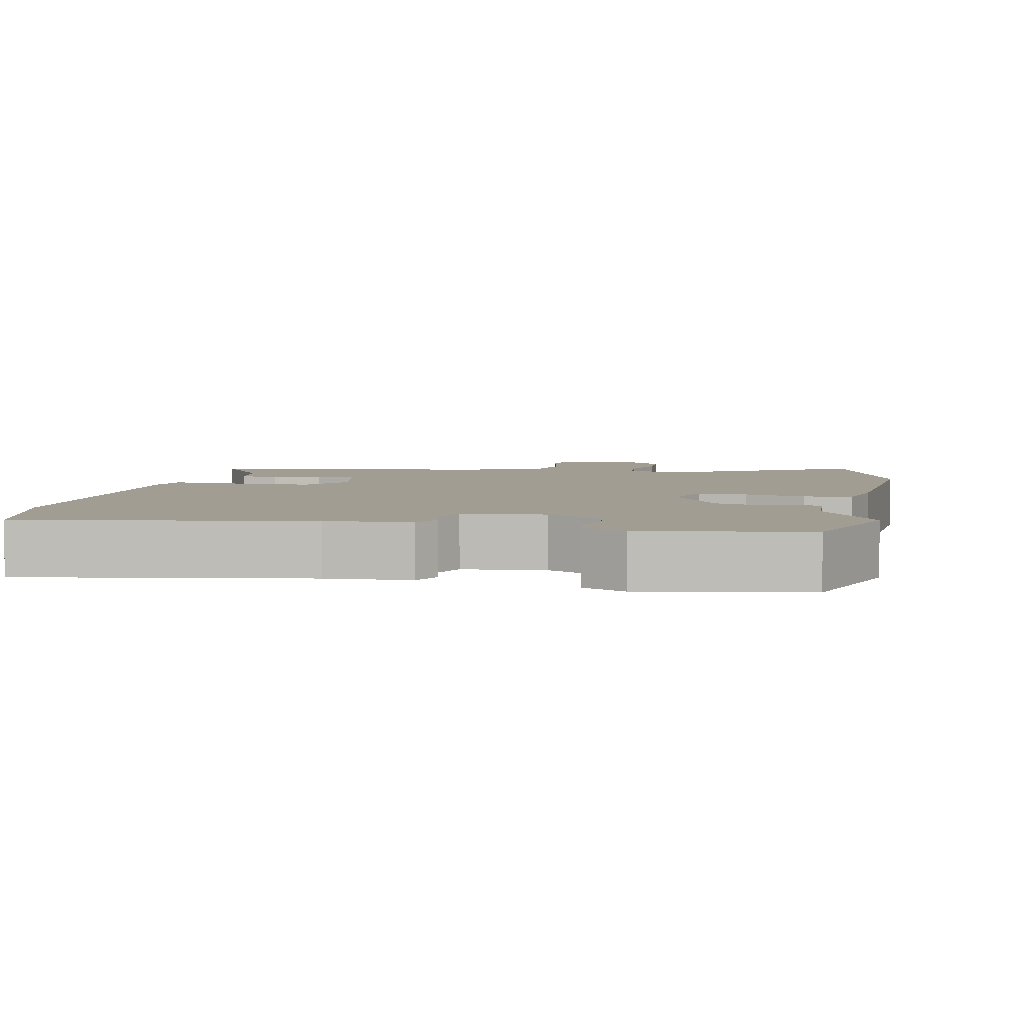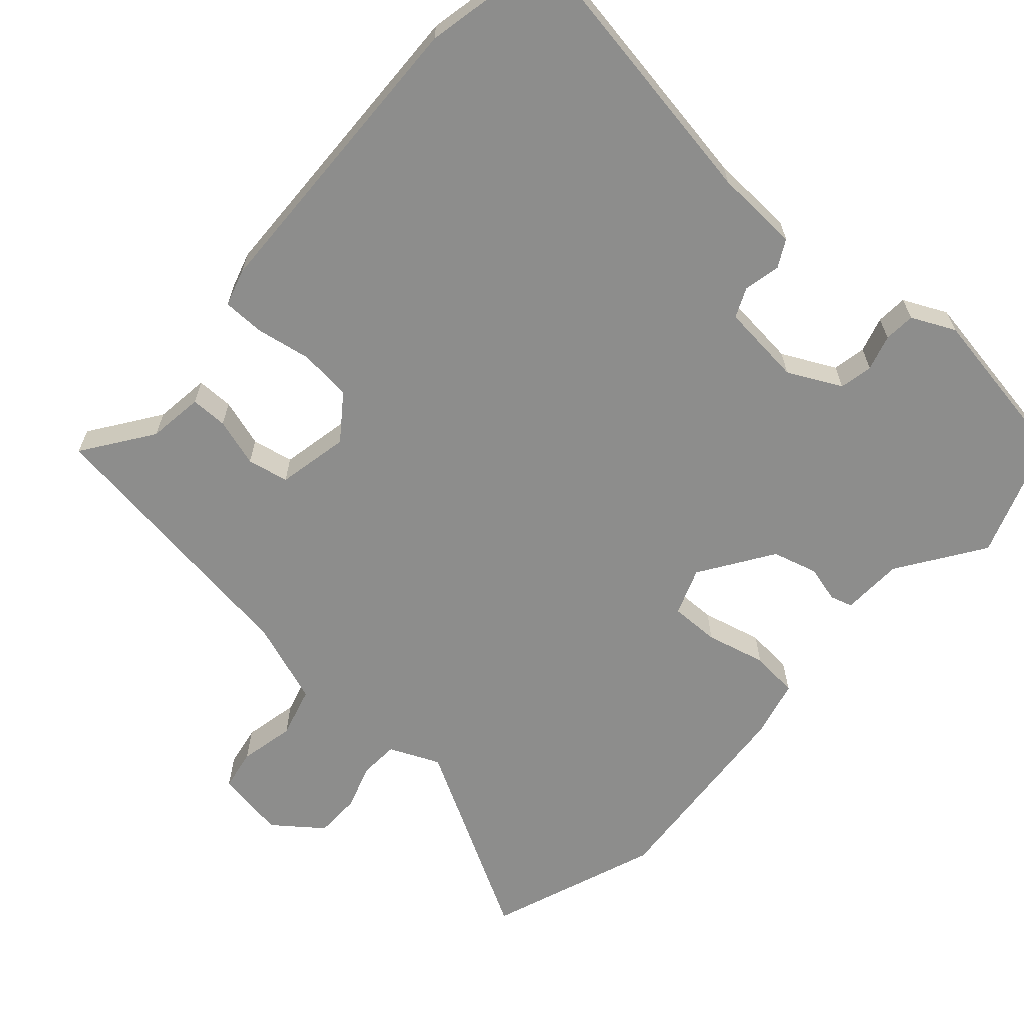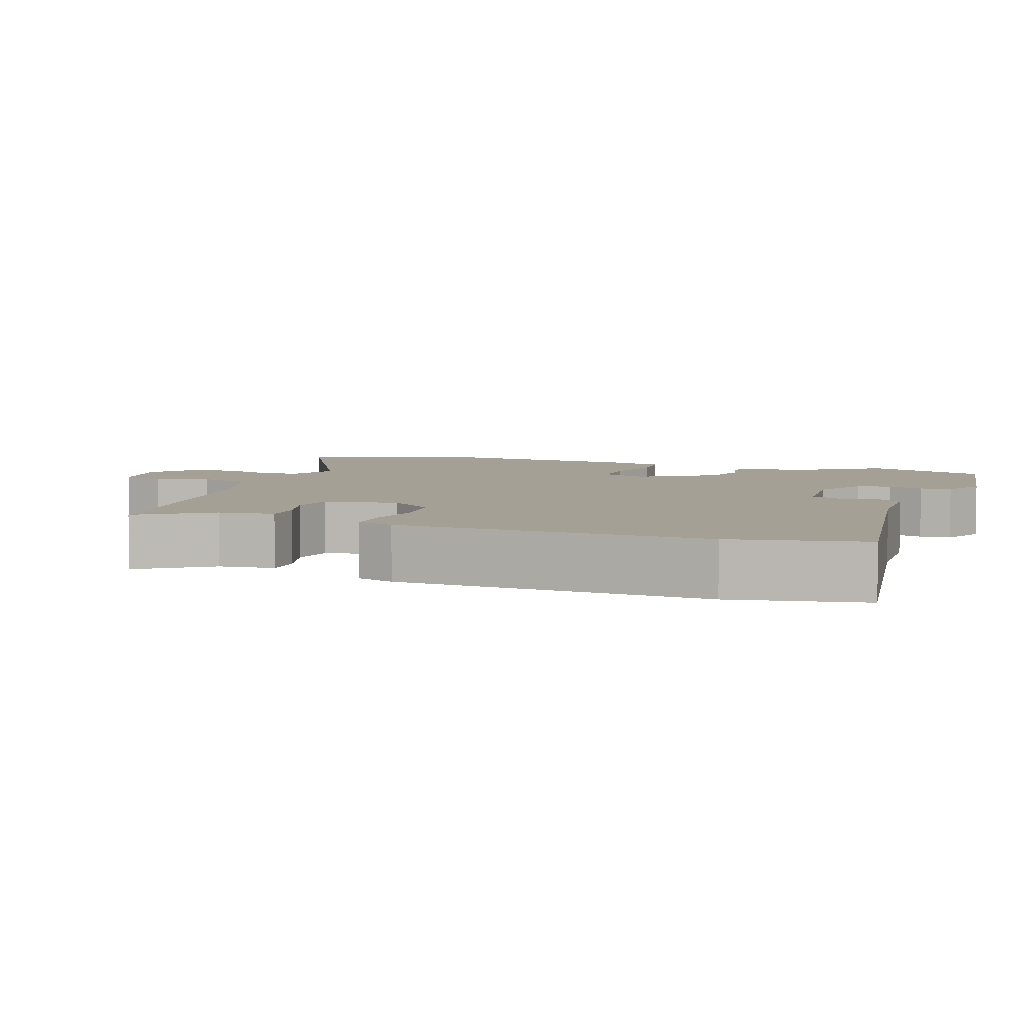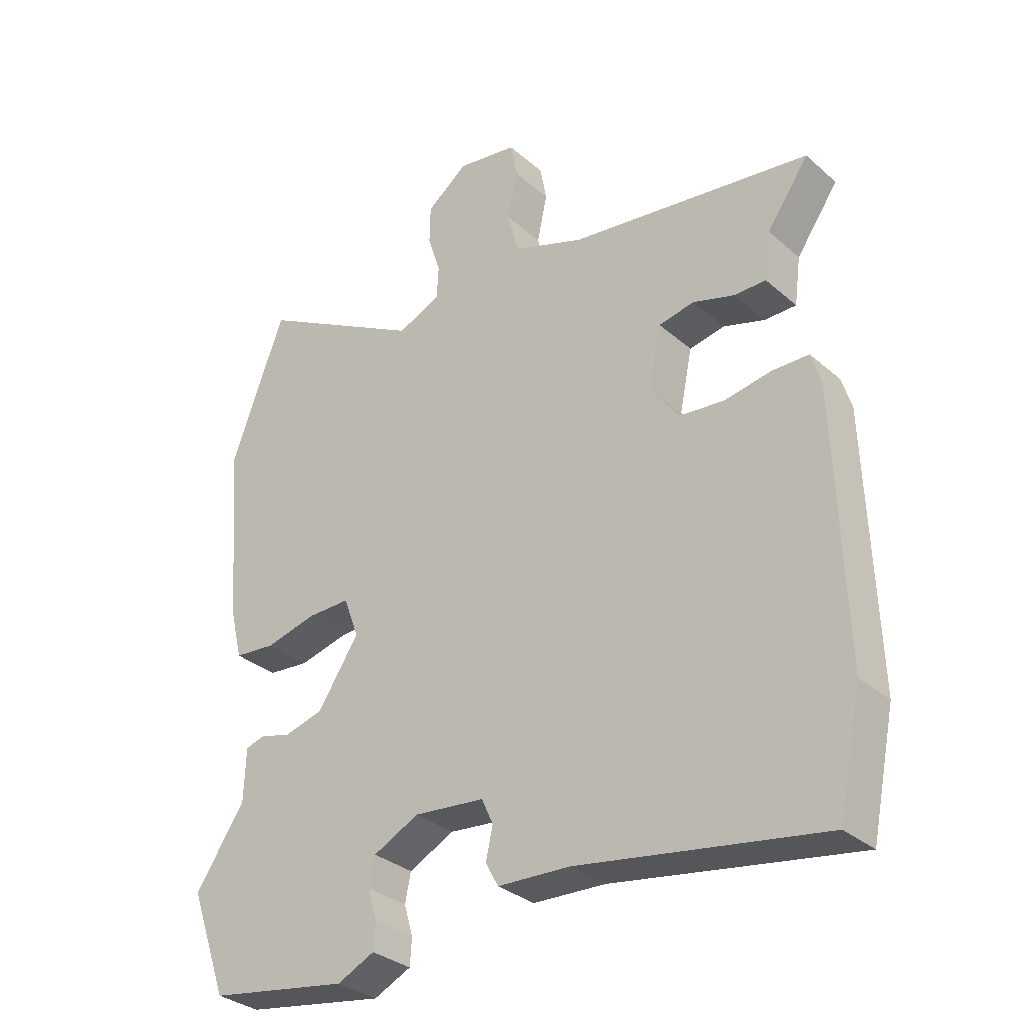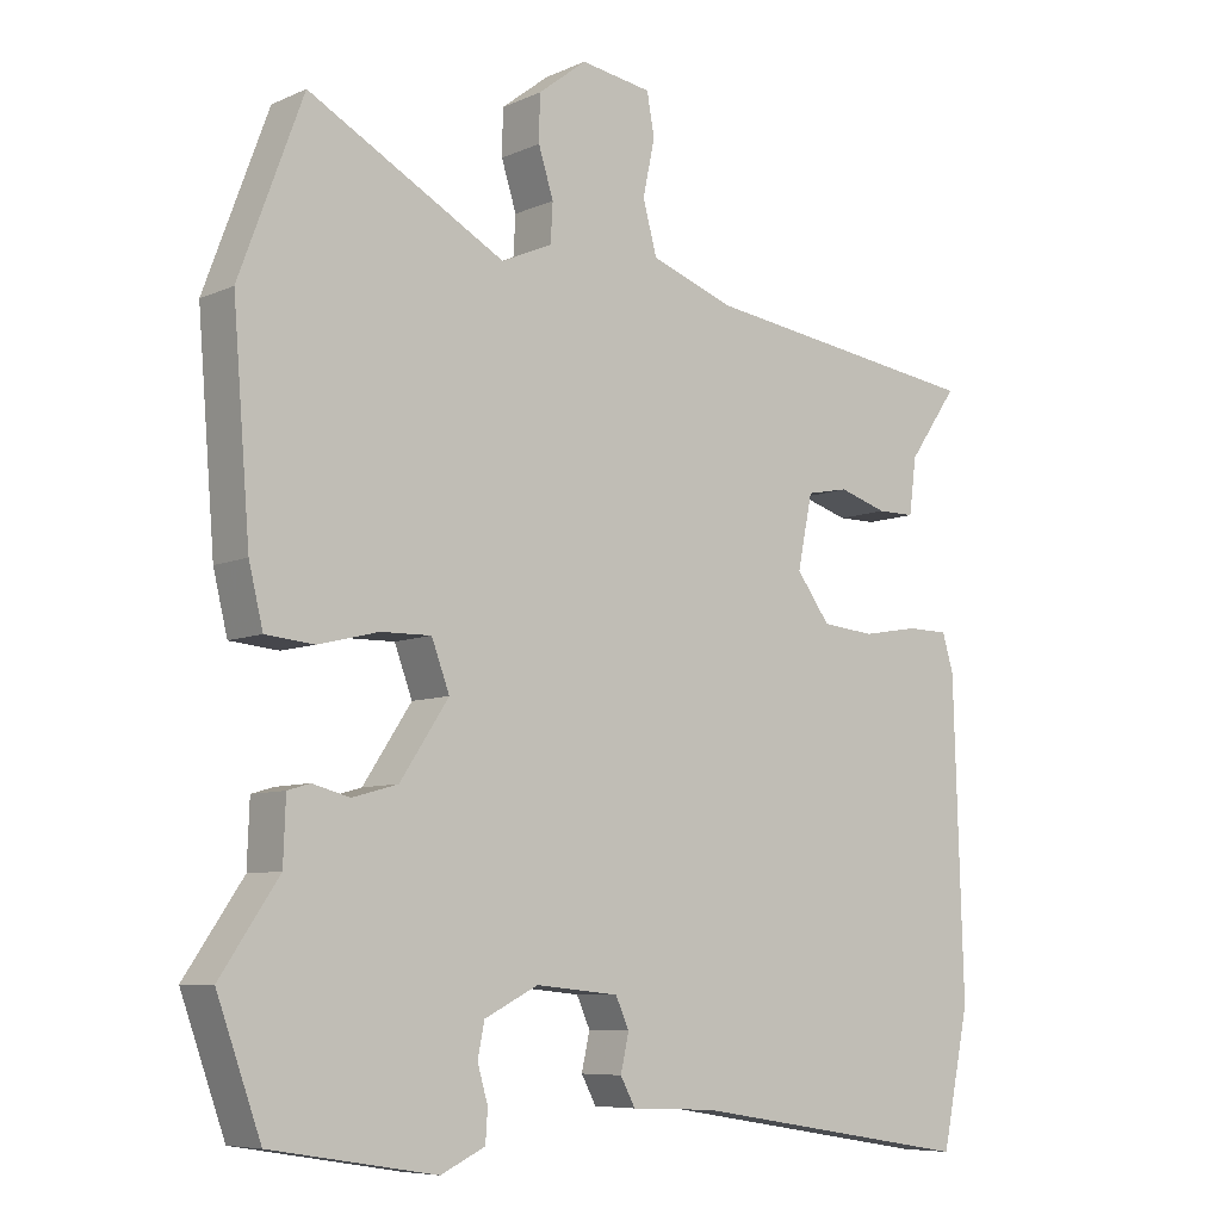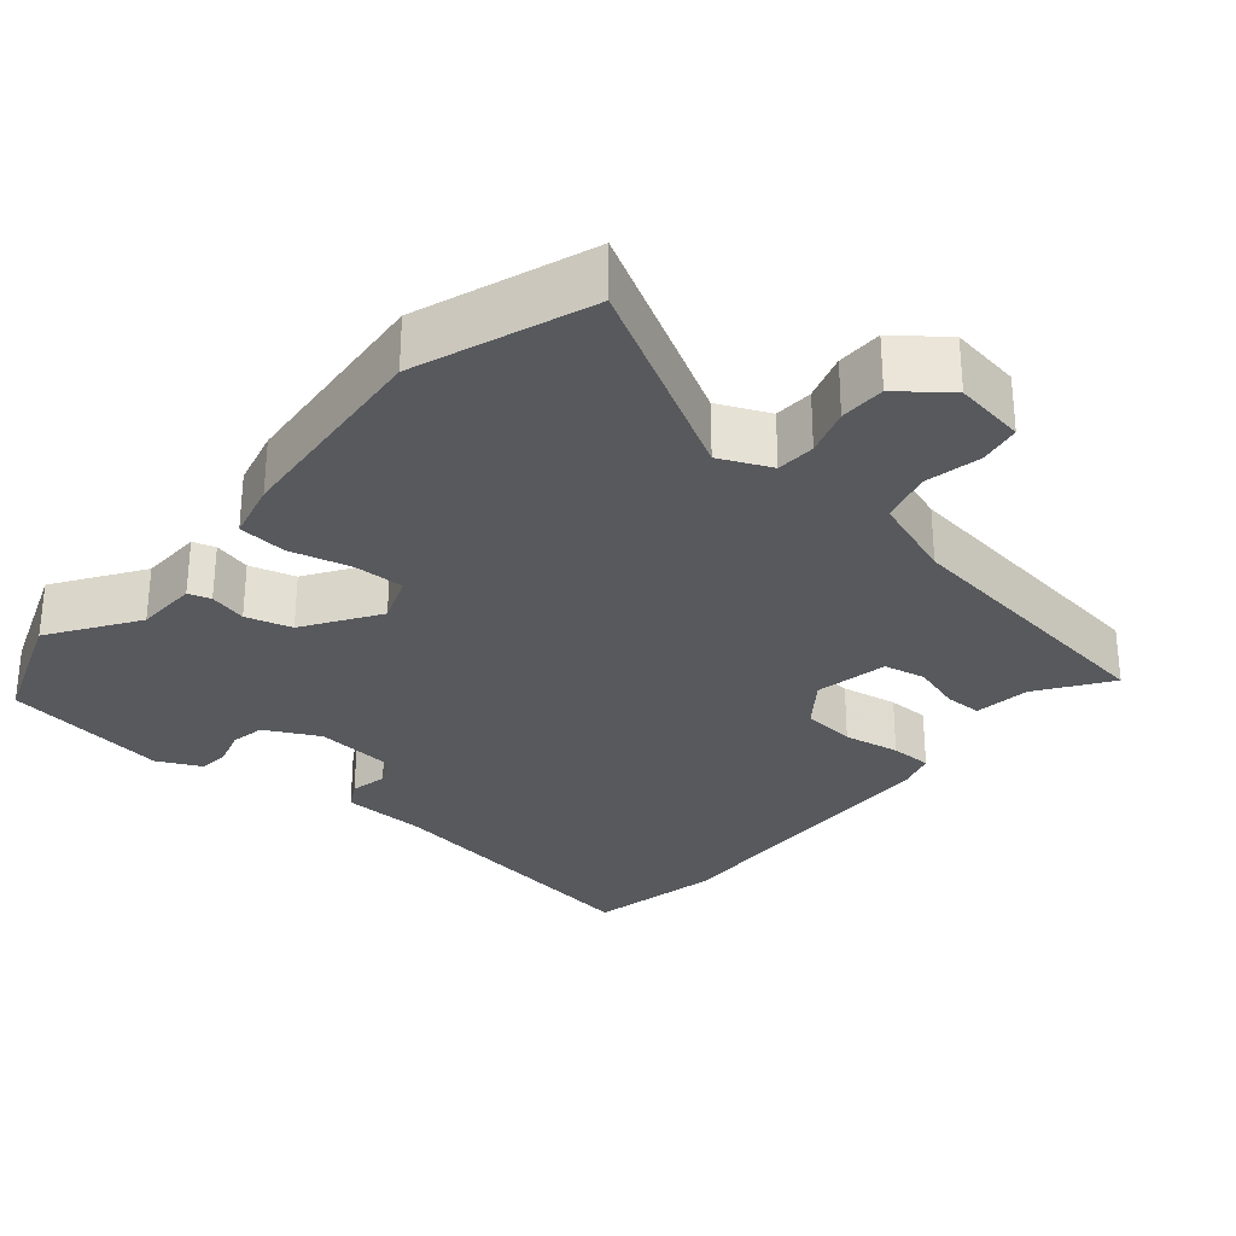
<metadata>
{"format":"obj","ext":"obj","renderer":"f3d","projection":"perspective","resolution":1024,"background":"white","views":[{"elev":4.9,"azim":-168.7,"up":"+Y"},{"elev":-64.4,"azim":138.3,"up":"+Y"},{"elev":5.7,"azim":110.4,"up":"+Y"},{"elev":-32.0,"azim":39.7,"up":"+Z"},{"elev":-7.5,"azim":-39.2,"up":"+Z"},{"elev":-29.6,"azim":-39.9,"up":"+Y"}]}
</metadata>
<code>
v 0.518 0.07 0.405
v 0.452 0.07 0.311
v 0.442 0.07 0.236
v 0.392 0.07 0.236
v 0.327 0.07 0.256
v 0.271 0.07 0.245
v 0.251 0.07 0.148
v 0.296 0.07 0.087
v 0.367 0.07 0.08
v 0.442 0.07 0.093
v 0.498 0.07 0.092
v 0.513 0.07 0.042
v 0.526 0.07 -0.374
v 0.489 0.07 -0.551
v 0.106 0.07 -0.489
v -0.008 0.07 -0.484
v -0.028 0.07 -0.447
v -0.017 0.07 -0.398
v -0.035 0.07 -0.358
v -0.146 0.07 -0.347
v -0.218 0.07 -0.383
v -0.227 0.07 -0.428
v -0.213 0.07 -0.476
v -0.216 0.07 -0.518
v -0.275 0.07 -0.546
v -0.496 0.07 -0.51
v -0.555 0.07 -0.346
v -0.477 0.07 -0.231
v -0.474 0.07 -0.148
v -0.444 0.07 -0.139
v -0.394 0.07 -0.152
v -0.333 0.07 -0.135
v -0.268 0.07 -0.037
v -0.292 0.07 0.027
v -0.359 0.07 0.026
v -0.44 0.07 0.006
v -0.505 0.07 0.012
v -0.524 0.07 0.09
v -0.547 0.07 0.373
v -0.462 0.07 0.602
v -0.199 0.07 0.457
v -0.131 0.07 0.487
v -0.128 0.07 0.539
v -0.148 0.07 0.602
v -0.147 0.07 0.663
v -0.082 0.07 0.713
v 0.013 0.07 0.698
v 0.023 0.07 0.642
v 0.007 0.07 0.567
v 0.026 0.07 0.498
v 0.138 0.07 0.458
v 0.518 0 0.405
v 0.452 0 0.311
v 0.442 0 0.236
v 0.392 0 0.236
v 0.327 0 0.256
v 0.271 0 0.245
v 0.251 0 0.148
v 0.296 0 0.087
v 0.367 0 0.08
v 0.442 0 0.093
v 0.498 0 0.092
v 0.513 0 0.042
v 0.526 0 -0.374
v 0.489 0 -0.551
v 0.106 0 -0.489
v -0.008 0 -0.484
v -0.028 0 -0.447
v -0.017 0 -0.398
v -0.035 0 -0.358
v -0.146 0 -0.347
v -0.218 0 -0.383
v -0.227 0 -0.428
v -0.213 0 -0.476
v -0.216 0 -0.518
v -0.275 0 -0.546
v -0.496 0 -0.51
v -0.555 0 -0.346
v -0.477 0 -0.231
v -0.474 0 -0.148
v -0.444 0 -0.139
v -0.394 0 -0.152
v -0.333 0 -0.135
v -0.268 0 -0.037
v -0.292 0 0.027
v -0.359 0 0.026
v -0.44 0 0.006
v -0.505 0 0.012
v -0.524 0 0.09
v -0.547 0 0.373
v -0.462 0 0.602
v -0.199 0 0.457
v -0.131 0 0.487
v -0.128 0 0.539
v -0.148 0 0.602
v -0.147 0 0.663
v -0.082 0 0.713
v 0.013 0 0.698
v 0.023 0 0.642
v 0.007 0 0.567
v 0.026 0 0.498
v 0.138 0 0.458
f 46 47 48 49
f 46 49 50
f 43 44 45 46
f 42 43 46 50
f 41 42 50 51
f 39 40 41
f 35 36 37 38
f 34 35 38 39
f 28 29 30 31
f 28 31 32
f 27 28 32
f 26 27 32
f 25 26 32 33
f 22 23 24 25
f 21 22 25 33
f 15 16 17 18
f 15 18 19
f 14 15 19
f 13 14 19
f 12 13 19 20
f 9 10 11 12
f 8 9 12 20
f 2 3 4 5
f 2 5 6
f 1 2 6
f 51 1 6
f 34 39 41 51
f 33 34 51 6
f 21 33 6 7
f 7 8 20 21
f 100 99 98 97
f 101 100 97
f 97 96 95 94
f 101 97 94 93
f 102 101 93 92
f 92 91 90
f 89 88 87 86
f 90 89 86 85
f 82 81 80 79
f 83 82 79
f 83 79 78
f 83 78 77
f 84 83 77 76
f 76 75 74 73
f 84 76 73 72
f 69 68 67 66
f 70 69 66
f 70 66 65
f 70 65 64
f 71 70 64 63
f 63 62 61 60
f 71 63 60 59
f 56 55 54 53
f 57 56 53
f 57 53 52
f 57 52 102
f 102 92 90 85
f 57 102 85 84
f 58 57 84 72
f 72 71 59 58
f 1 52 53 2
f 2 53 54 3
f 3 54 55 4
f 4 55 56 5
f 5 56 57 6
f 6 57 58 7
f 7 58 59 8
f 8 59 60 9
f 9 60 61 10
f 10 61 62 11
f 11 62 63 12
f 12 63 64 13
f 13 64 65 14
f 14 65 66 15
f 15 66 67 16
f 16 67 68 17
f 17 68 69 18
f 18 69 70 19
f 19 70 71 20
f 20 71 72 21
f 21 72 73 22
f 22 73 74 23
f 23 74 75 24
f 24 75 76 25
f 25 76 77 26
f 26 77 78 27
f 27 78 79 28
f 28 79 80 29
f 29 80 81 30
f 30 81 82 31
f 31 82 83 32
f 32 83 84 33
f 33 84 85 34
f 34 85 86 35
f 35 86 87 36
f 36 87 88 37
f 37 88 89 38
f 38 89 90 39
f 39 90 91 40
f 40 91 92 41
f 41 92 93 42
f 42 93 94 43
f 43 94 95 44
f 44 95 96 45
f 45 96 97 46
f 46 97 98 47
f 47 98 99 48
f 48 99 100 49
f 49 100 101 50
f 50 101 102 51
f 51 102 52 1

</code>
